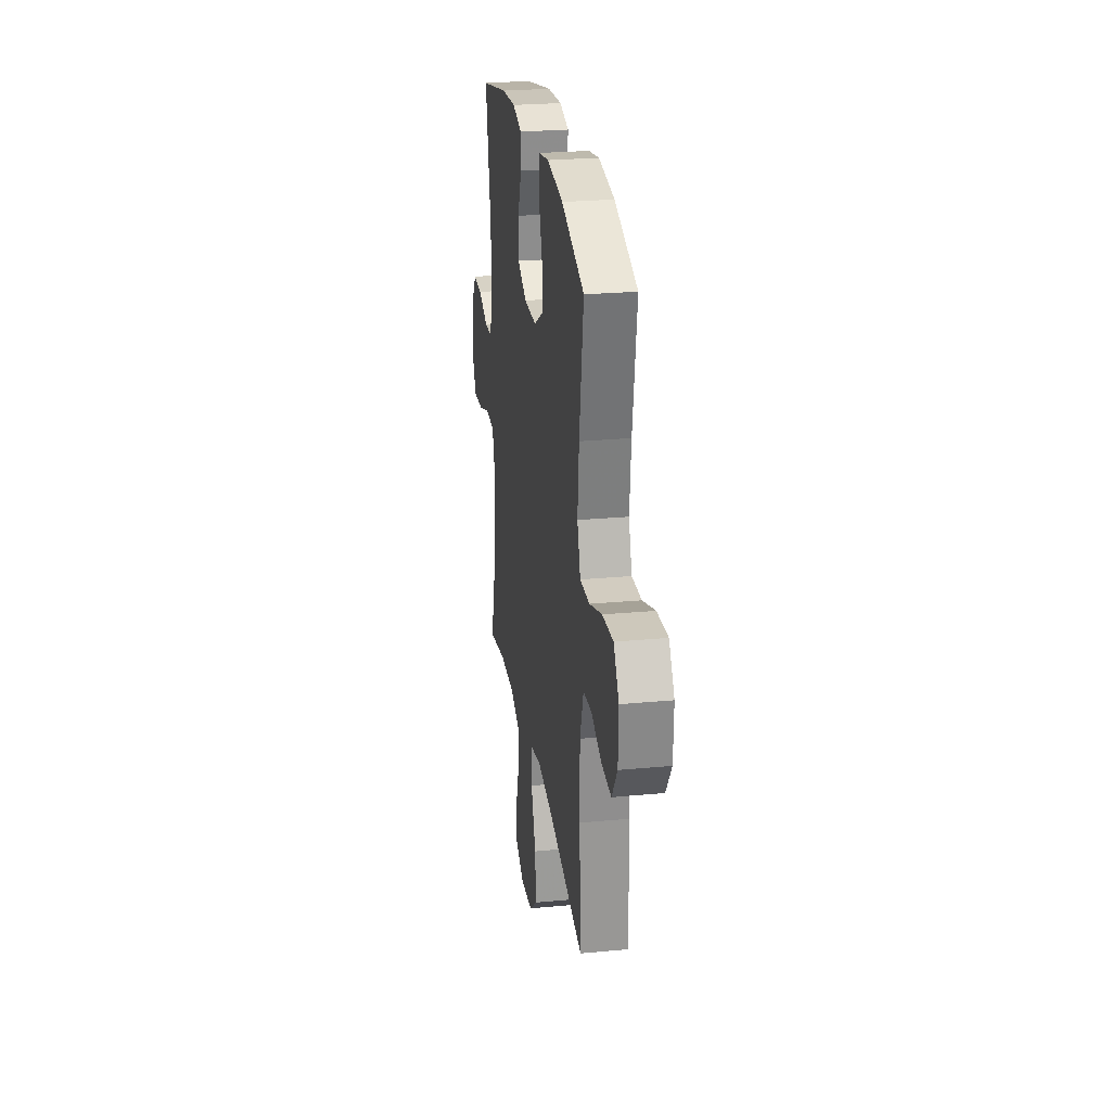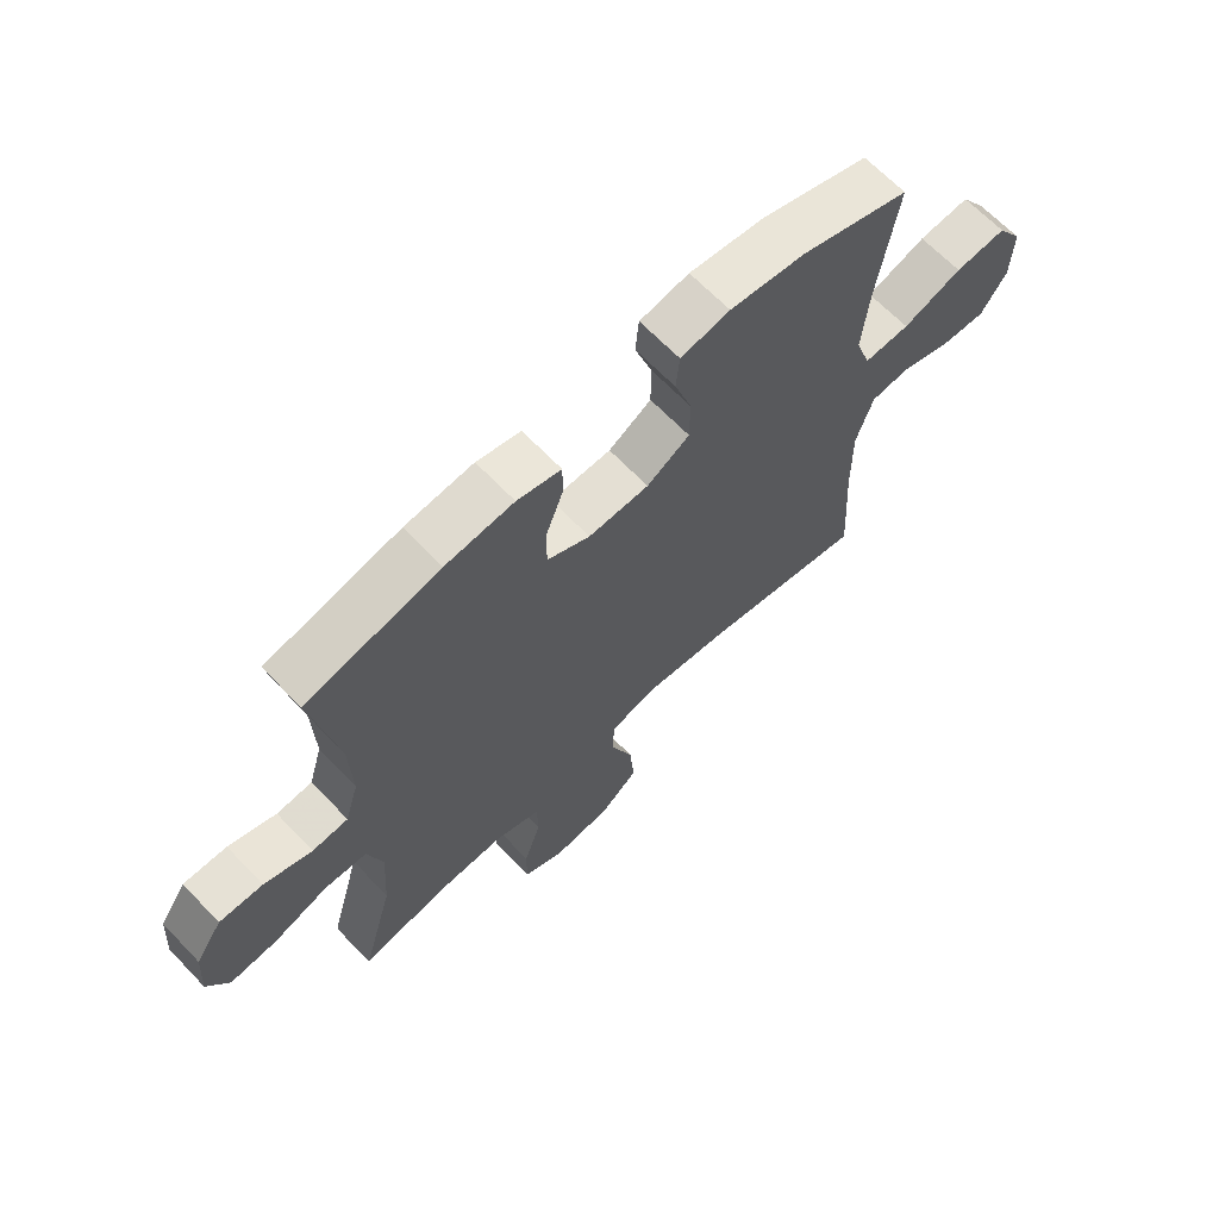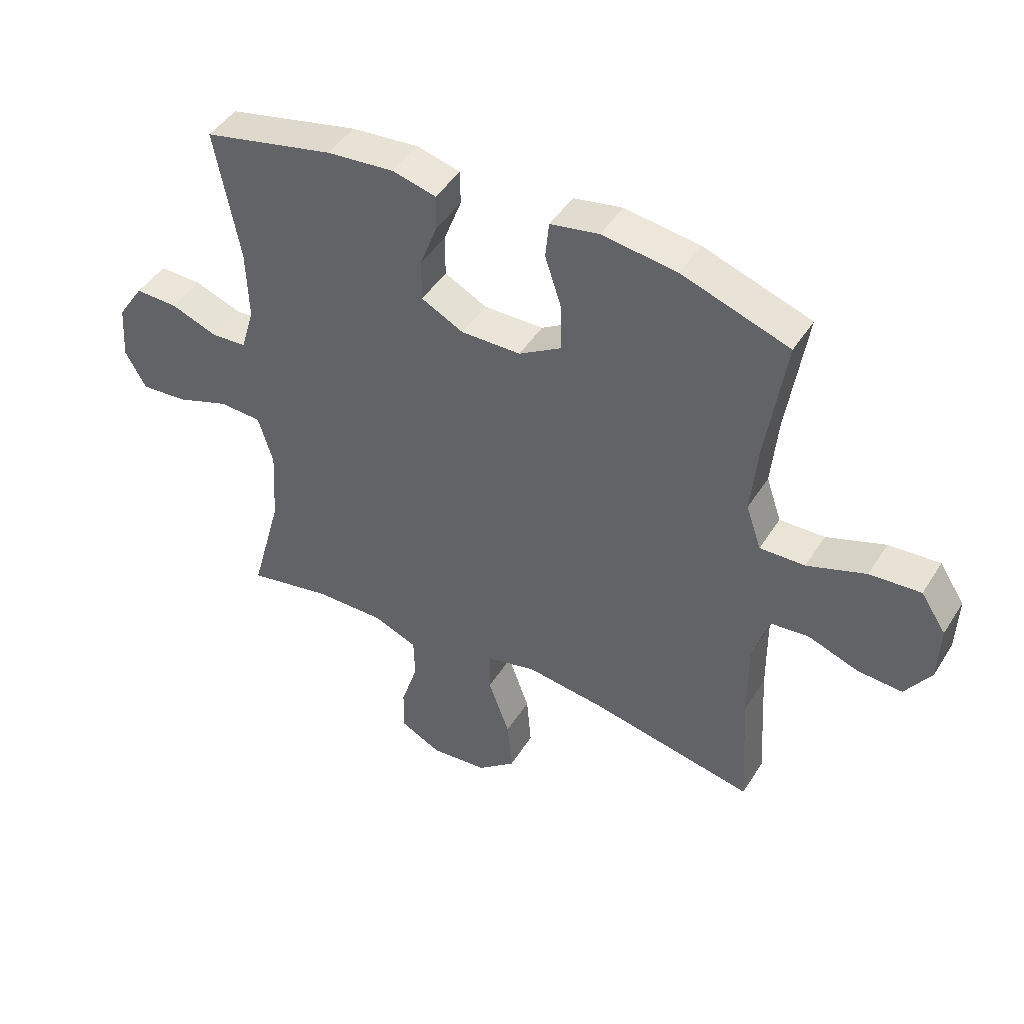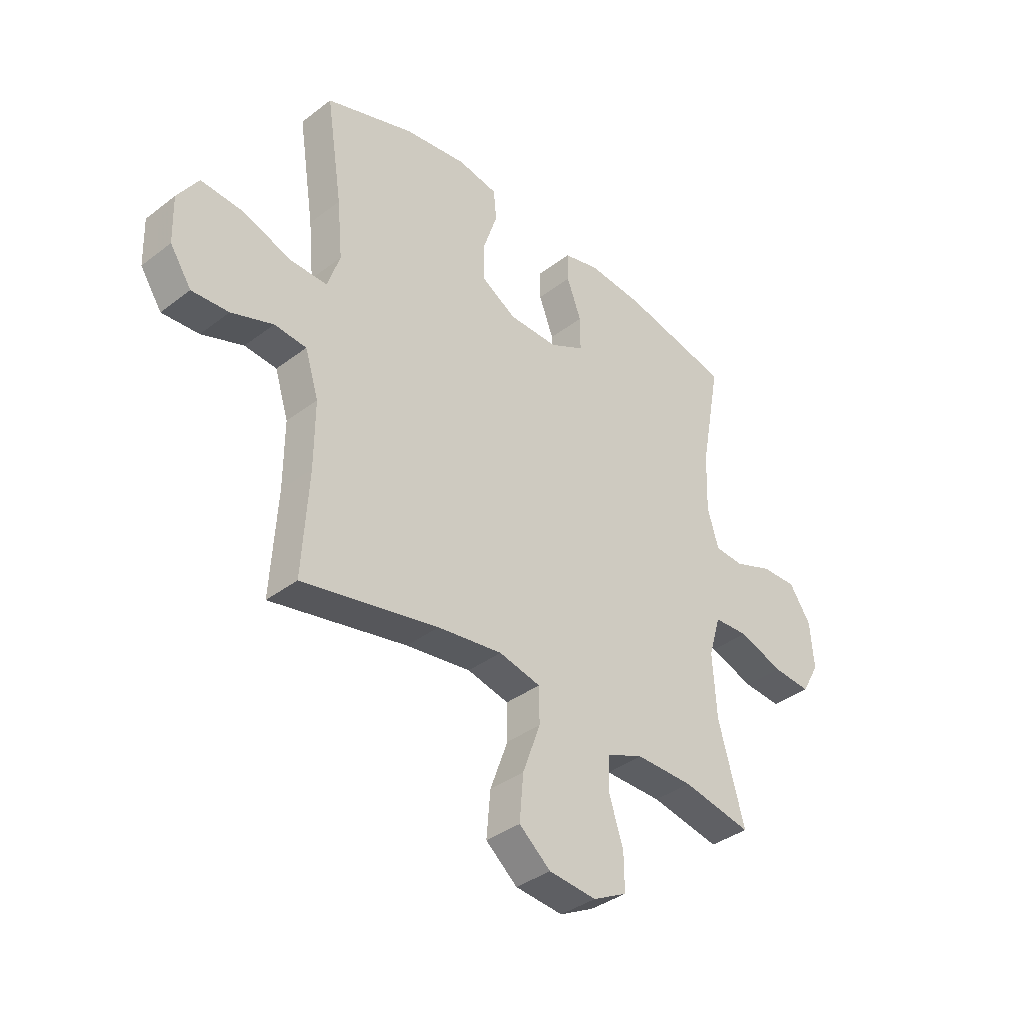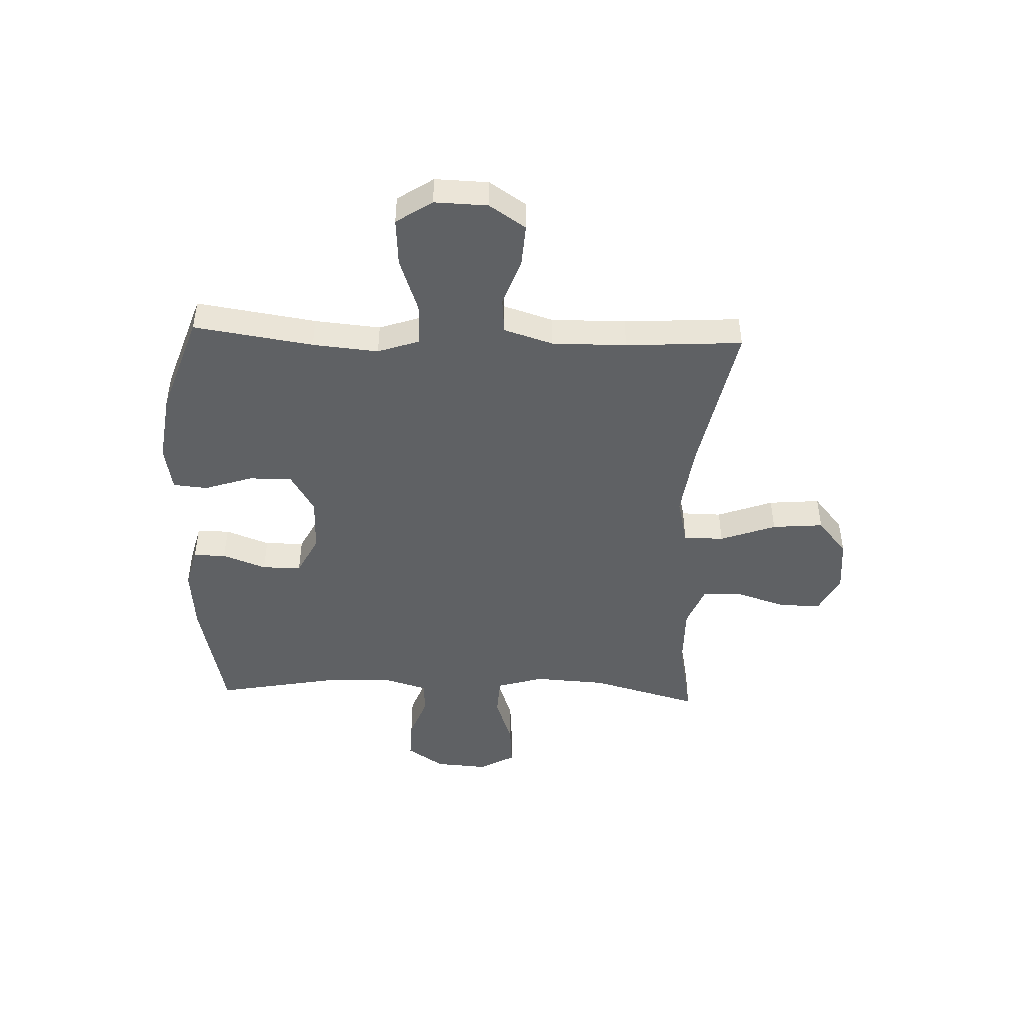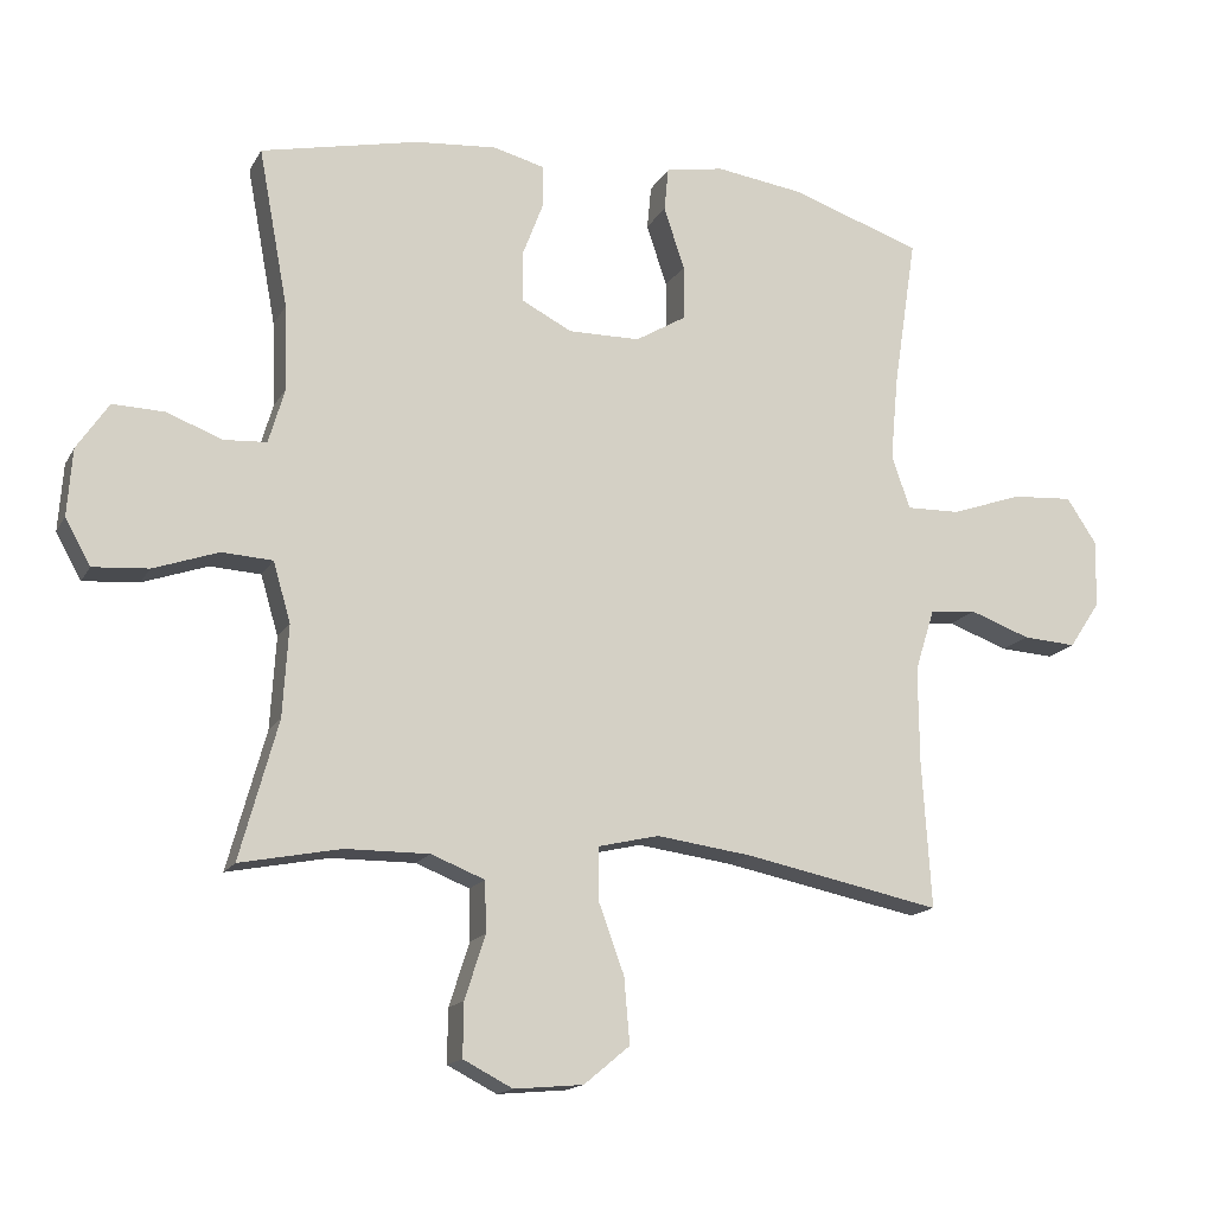
<metadata>
{"format":"obj","ext":"obj","renderer":"f3d","projection":"perspective","resolution":1024,"background":"white","views":[{"elev":25.8,"azim":81.5,"up":"+Z"},{"elev":66.1,"azim":-43.8,"up":"+Z"},{"elev":45.3,"azim":30.3,"up":"+Z"},{"elev":-37.4,"azim":134.3,"up":"+Z"},{"elev":-46.2,"azim":87.9,"up":"+Y"},{"elev":-15.7,"azim":-20.2,"up":"+Z"}]}
</metadata>
<code>
v 0.5 0.07 0.5
v 0.467 0.07 0.284
v 0.456 0.07 0.165
v 0.482 0.07 0.089
v 0.559 0.07 0.091
v 0.659 0.07 0.126
v 0.746 0.07 0.132
v 0.789 0.07 0.067
v 0.786 0.07 -0.029
v 0.742 0.07 -0.095
v 0.666 0.07 -0.09
v 0.58 0.07 -0.059
v 0.514 0.07 -0.065
v 0.486 0.07 -0.154
v 0.487 0.07 -0.289
v 0.5 0.07 -0.5
v 0.219 0.07 -0.443
v 0.085 0.07 -0.425
v -0.001 0.07 -0.445
v -0.002 0.07 -0.518
v 0.035 0.07 -0.619
v 0.043 0.07 -0.712
v -0.022 0.07 -0.766
v -0.12 0.07 -0.775
v -0.19 0.07 -0.739
v -0.189 0.07 -0.663
v -0.16 0.07 -0.573
v -0.162 0.07 -0.501
v -0.238 0.07 -0.471
v -0.357 0.07 -0.472
v -0.5 0.07 -0.5
v -0.446 0.07 -0.304
v -0.438 0.07 -0.174
v -0.463 0.07 -0.089
v -0.535 0.07 -0.085
v -0.627 0.07 -0.117
v -0.706 0.07 -0.123
v -0.742 0.07 -0.058
v -0.735 0.07 0.037
v -0.69 0.07 0.104
v -0.617 0.07 0.102
v -0.537 0.07 0.072
v -0.477 0.07 0.076
v -0.454 0.07 0.154
v -0.458 0.07 0.275
v -0.5 0.07 0.5
v -0.276 0.07 0.549
v -0.161 0.07 0.559
v -0.087 0.07 0.54
v -0.087 0.07 0.481
v -0.117 0.07 0.402
v -0.117 0.07 0.331
v -0.045 0.07 0.294
v 0.057 0.07 0.295
v 0.129 0.07 0.338
v 0.129 0.07 0.416
v 0.1 0.07 0.504
v 0.106 0.07 0.566
v 0.189 0.07 0.581
v 0.317 0.07 0.563
v 0.5 0 0.5
v 0.467 0 0.284
v 0.456 0 0.165
v 0.482 0 0.089
v 0.559 0 0.091
v 0.659 0 0.126
v 0.746 0 0.132
v 0.789 0 0.067
v 0.786 0 -0.029
v 0.742 0 -0.095
v 0.666 0 -0.09
v 0.58 0 -0.059
v 0.514 0 -0.065
v 0.486 0 -0.154
v 0.487 0 -0.289
v 0.5 0 -0.5
v 0.219 0 -0.443
v 0.085 0 -0.425
v -0.001 0 -0.445
v -0.002 0 -0.518
v 0.035 0 -0.619
v 0.043 0 -0.712
v -0.022 0 -0.766
v -0.12 0 -0.775
v -0.19 0 -0.739
v -0.189 0 -0.663
v -0.16 0 -0.573
v -0.162 0 -0.501
v -0.238 0 -0.471
v -0.357 0 -0.472
v -0.5 0 -0.5
v -0.446 0 -0.304
v -0.438 0 -0.174
v -0.463 0 -0.089
v -0.535 0 -0.085
v -0.627 0 -0.117
v -0.706 0 -0.123
v -0.742 0 -0.058
v -0.735 0 0.037
v -0.69 0 0.104
v -0.617 0 0.102
v -0.537 0 0.072
v -0.477 0 0.076
v -0.454 0 0.154
v -0.458 0 0.275
v -0.5 0 0.5
v -0.276 0 0.549
v -0.161 0 0.559
v -0.087 0 0.54
v -0.087 0 0.481
v -0.117 0 0.402
v -0.117 0 0.331
v -0.045 0 0.294
v 0.057 0 0.295
v 0.129 0 0.338
v 0.129 0 0.416
v 0.1 0 0.504
v 0.106 0 0.566
v 0.189 0 0.581
v 0.317 0 0.563
f 60 1 2
f 59 60 2
f 58 59 2
f 57 58 2
f 56 57 2
f 55 56 2 3
f 54 55 3 4
f 53 54 4
f 49 50 51
f 48 49 51
f 47 48 51
f 46 47 51
f 45 46 51
f 44 45 51 52
f 43 44 52 53
f 40 41 42
f 39 40 42
f 38 39 42
f 37 38 42
f 36 37 42
f 35 36 42
f 34 35 42 43
f 43 53 4
f 34 43 4
f 33 34 4
f 30 31 32
f 33 4 5
f 32 33 5
f 30 32 5
f 29 30 5
f 25 26 27
f 24 25 27
f 23 24 27
f 22 23 27
f 21 22 27
f 20 21 27
f 19 20 27 28
f 15 16 17
f 14 15 17 18
f 13 14 18 19
f 10 11 12
f 9 10 12
f 8 9 12
f 7 8 12
f 6 7 12
f 5 6 12
f 5 12 13
f 19 28 29
f 13 19 29
f 5 13 29
f 62 61 120
f 62 120 119
f 62 119 118
f 62 118 117
f 62 117 116
f 63 62 116 115
f 64 63 115 114
f 64 114 113
f 111 110 109
f 111 109 108
f 111 108 107
f 111 107 106
f 111 106 105
f 112 111 105 104
f 113 112 104 103
f 102 101 100
f 102 100 99
f 102 99 98
f 102 98 97
f 102 97 96
f 102 96 95
f 103 102 95 94
f 64 113 103
f 64 103 94
f 64 94 93
f 92 91 90
f 65 64 93
f 65 93 92
f 65 92 90
f 65 90 89
f 87 86 85
f 87 85 84
f 87 84 83
f 87 83 82
f 87 82 81
f 87 81 80
f 88 87 80 79
f 77 76 75
f 78 77 75 74
f 79 78 74 73
f 72 71 70
f 72 70 69
f 72 69 68
f 72 68 67
f 72 67 66
f 72 66 65
f 73 72 65
f 89 88 79
f 89 79 73
f 89 73 65
f 1 61 62 2
f 2 62 63 3
f 3 63 64 4
f 4 64 65 5
f 5 65 66 6
f 6 66 67 7
f 7 67 68 8
f 8 68 69 9
f 9 69 70 10
f 10 70 71 11
f 11 71 72 12
f 12 72 73 13
f 13 73 74 14
f 14 74 75 15
f 15 75 76 16
f 16 76 77 17
f 17 77 78 18
f 18 78 79 19
f 19 79 80 20
f 20 80 81 21
f 21 81 82 22
f 22 82 83 23
f 23 83 84 24
f 24 84 85 25
f 25 85 86 26
f 26 86 87 27
f 27 87 88 28
f 28 88 89 29
f 29 89 90 30
f 30 90 91 31
f 31 91 92 32
f 32 92 93 33
f 33 93 94 34
f 34 94 95 35
f 35 95 96 36
f 36 96 97 37
f 37 97 98 38
f 38 98 99 39
f 39 99 100 40
f 40 100 101 41
f 41 101 102 42
f 42 102 103 43
f 43 103 104 44
f 44 104 105 45
f 45 105 106 46
f 46 106 107 47
f 47 107 108 48
f 48 108 109 49
f 49 109 110 50
f 50 110 111 51
f 51 111 112 52
f 52 112 113 53
f 53 113 114 54
f 54 114 115 55
f 55 115 116 56
f 56 116 117 57
f 57 117 118 58
f 58 118 119 59
f 59 119 120 60
f 60 120 61 1

</code>
